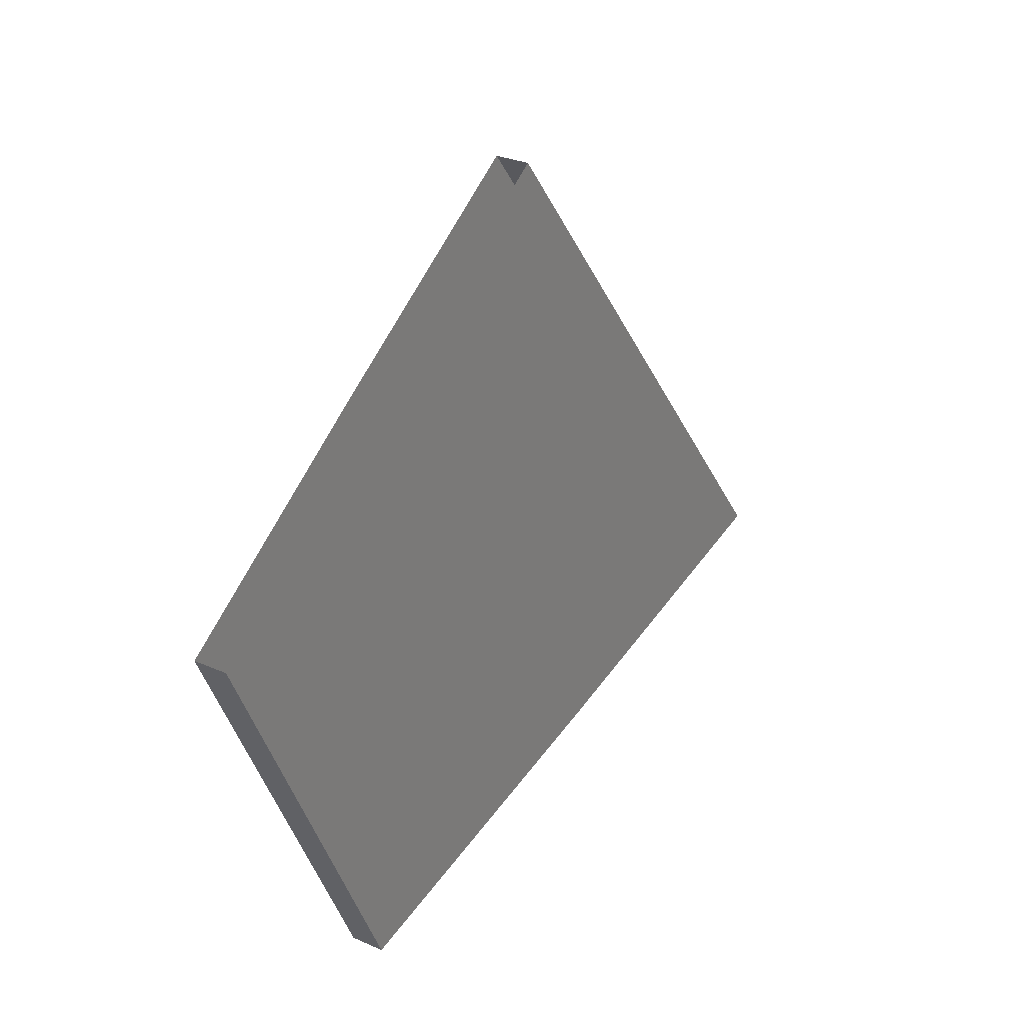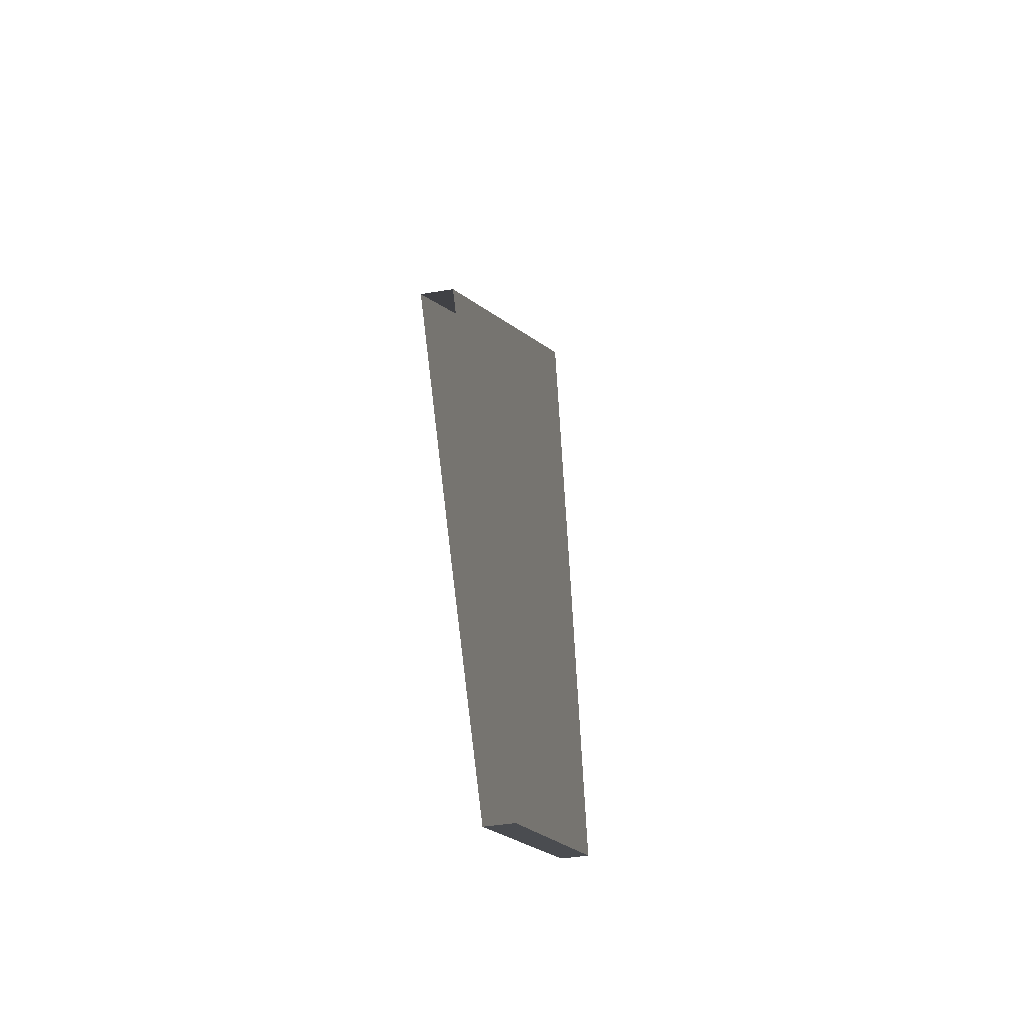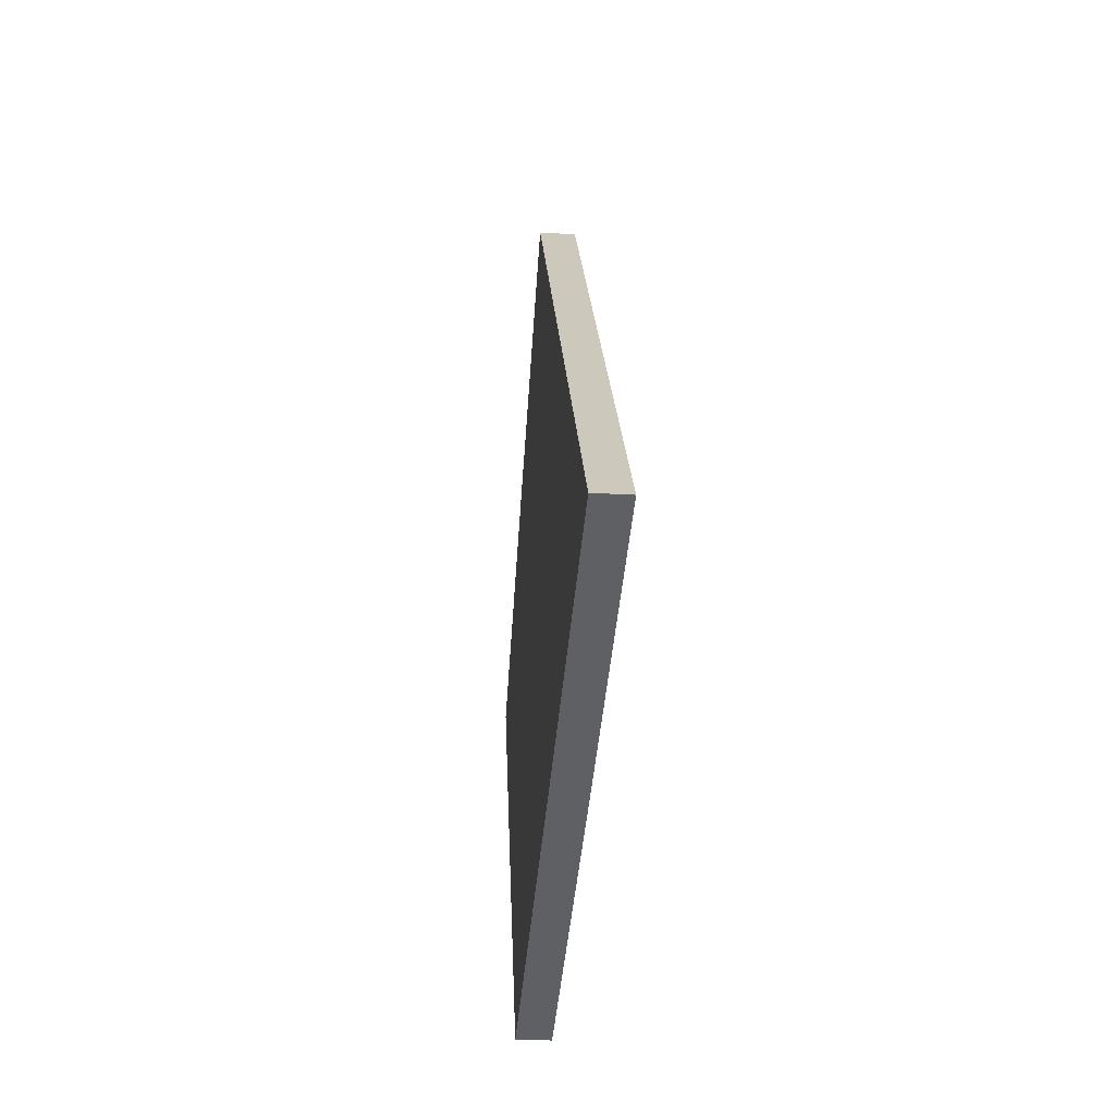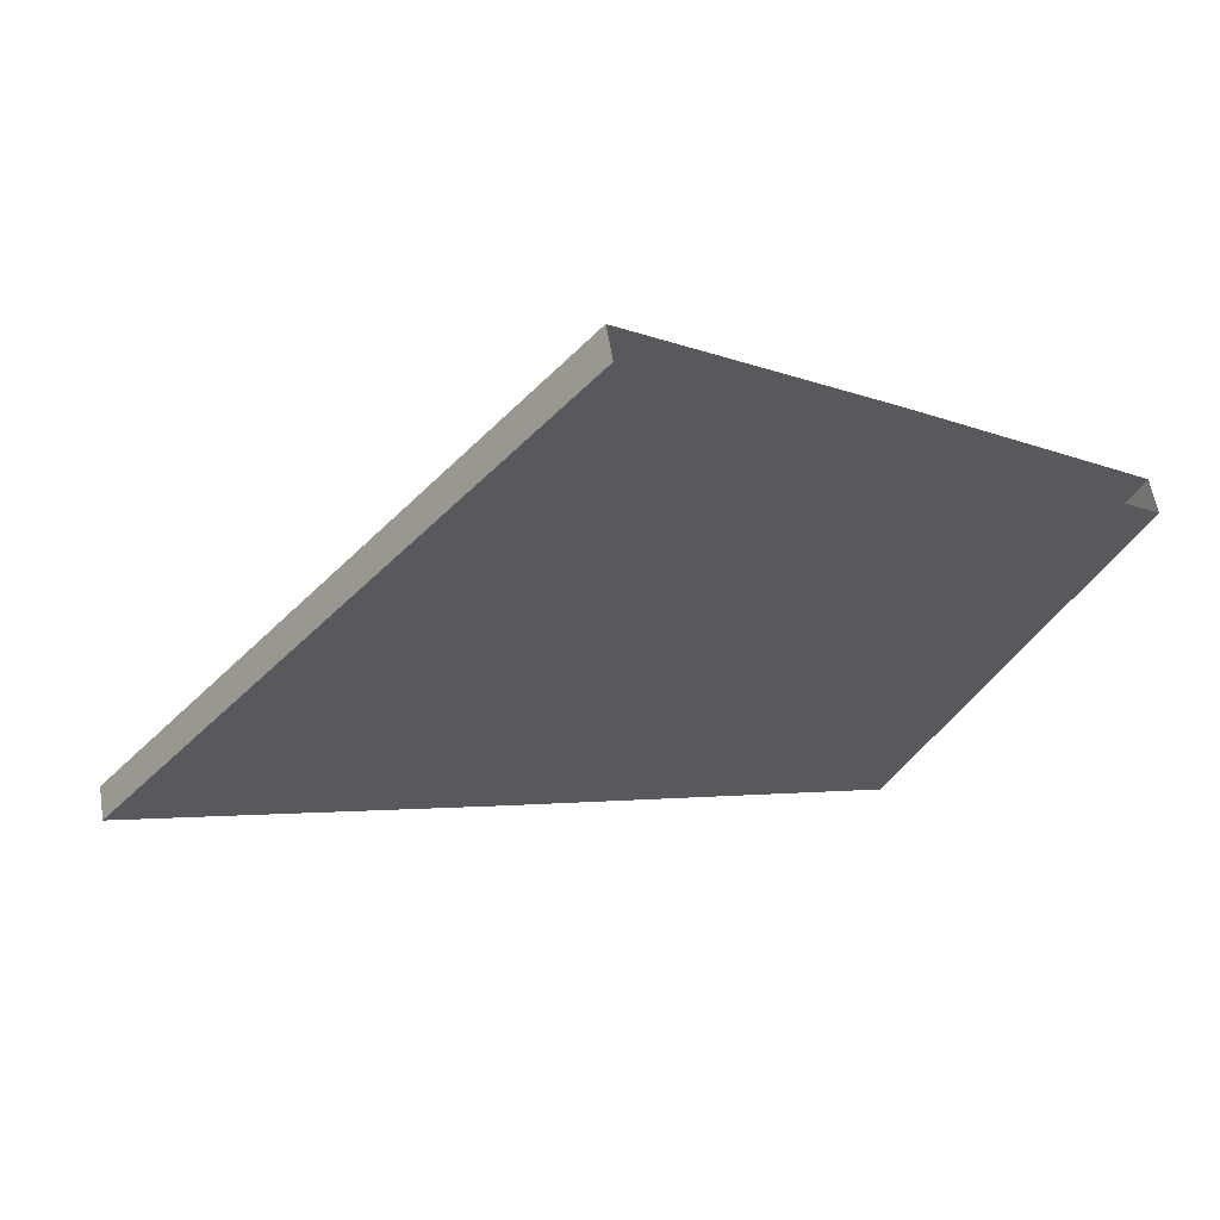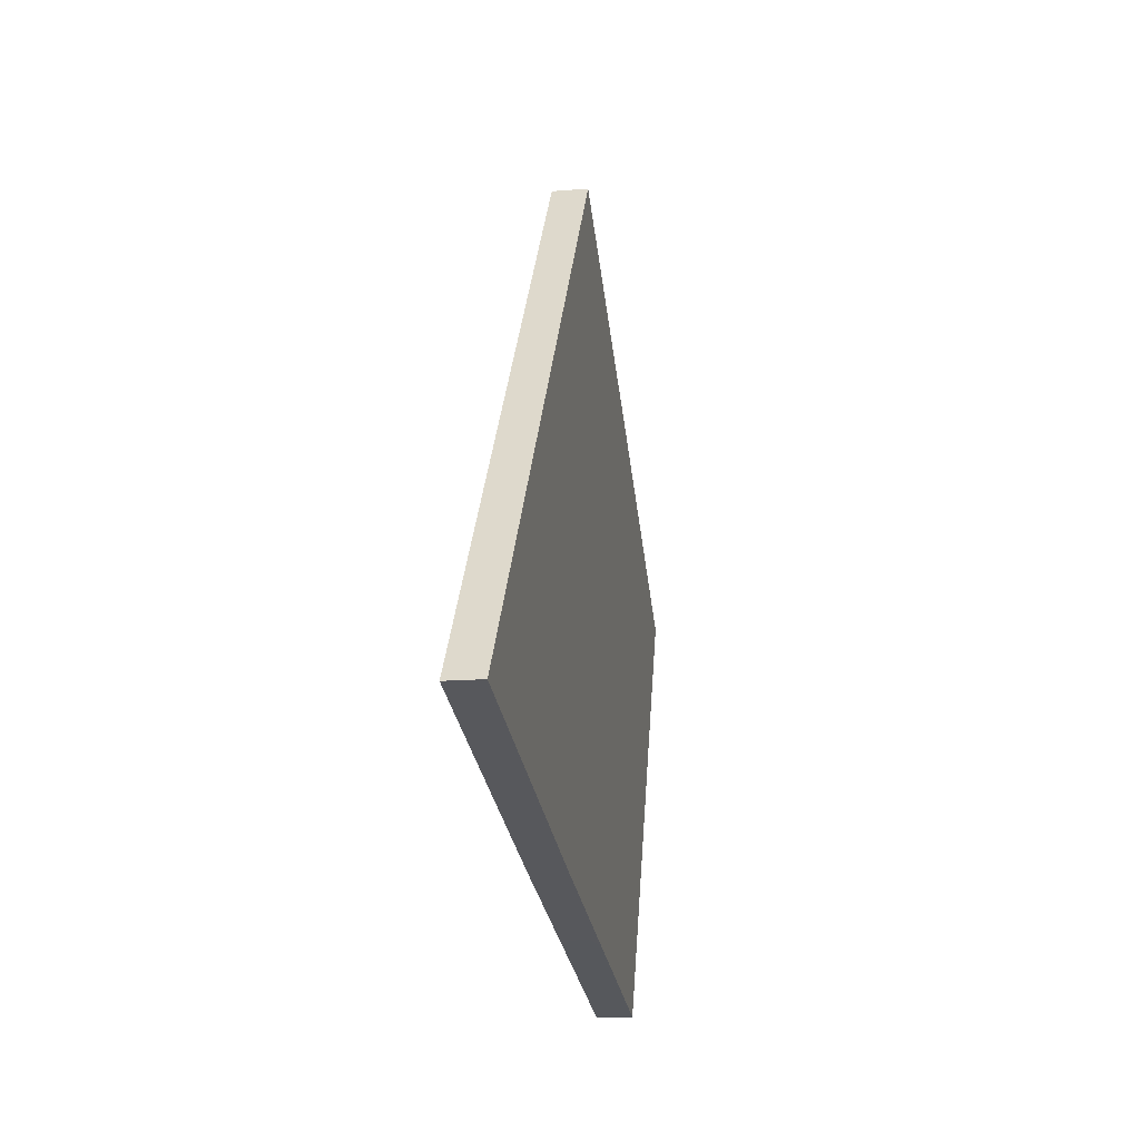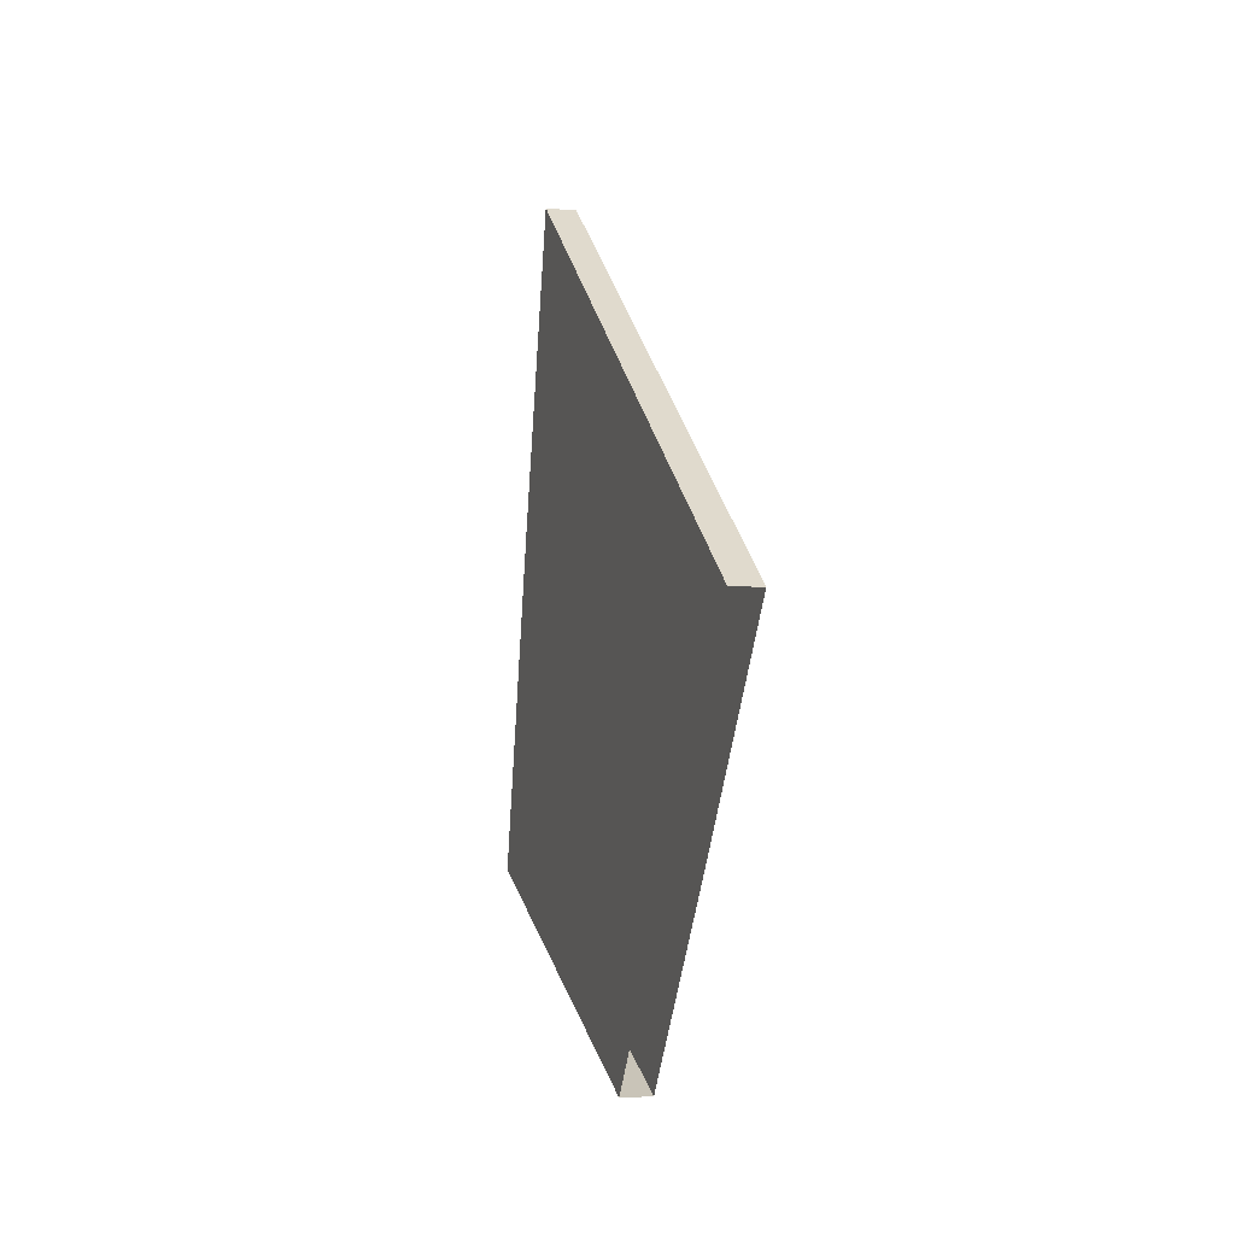
<metadata>
{"format":"obj","ext":"obj","renderer":"f3d","projection":"perspective","resolution":1024,"background":"white","views":[{"elev":28.8,"azim":33.5,"up":"+Z"},{"elev":-39.3,"azim":12.2,"up":"+Y"},{"elev":-29.9,"azim":175.1,"up":"+Z"},{"elev":58.6,"azim":-99.2,"up":"+Z"},{"elev":-16.0,"azim":-170.6,"up":"+Z"},{"elev":-4.1,"azim":-16.9,"up":"+Y"}]}
</metadata>
<code>
g pm0025_00_SippoSkin
v 0.002743 0.3263 -0.234
v 0.002743 0.3616 -0.2098
v 0.002743 0.4163 -0.2903
v 0.002743 0.3579 -0.3029
v 0.002743 0.4724 -0.2774
v 0.002743 0.3994 -0.1849
v 1.692e-16 0.4163 -0.2903
v 0.002743 0.4163 -0.2903
v 0.002743 0.4724 -0.2774
v 2.137e-16 0.4724 -0.2774
v 1.228e-16 0.3579 -0.3029
v 0.002743 0.3579 -0.3029
v 9.974e-17 0.3263 -0.234
v 0.002743 0.3263 -0.234
v 0.002743 0.3579 -0.3029
v 1.228e-16 0.3579 -0.3029
v 2.137e-16 0.4724 -0.2774
v 0.002743 0.4724 -0.2774
v 0.002743 0.3994 -0.1849
v 1.587e-16 0.3994 -0.1849
v -0.002743 0.3263 -0.234
v -0.002743 0.3579 -0.3029
v -0.002743 0.4163 -0.2903
v -0.002743 0.3616 -0.2098
v -0.002743 0.4724 -0.2774
v -0.002743 0.3994 -0.1849
v 1.692e-16 0.4163 -0.2903
v 2.137e-16 0.4724 -0.2774
v -0.002743 0.4724 -0.2774
v -0.002743 0.4163 -0.2903
v 1.228e-16 0.3579 -0.3029
v -0.002743 0.3579 -0.3029
v 9.974e-17 0.3263 -0.234
v 1.228e-16 0.3579 -0.3029
v -0.002743 0.3579 -0.3029
v -0.002743 0.3263 -0.234
v 2.137e-16 0.4724 -0.2774
v 1.587e-16 0.3994 -0.1849
v -0.002743 0.3994 -0.1849
v -0.002743 0.4724 -0.2774
g pm0025_00_SippoSkin_0
f 3 2 1
f 4 3 1
f 3 5 2
f 5 6 2
f 9 8 7
f 10 9 7
f 7 8 11
f 8 12 11
f 15 14 13
f 16 15 13
f 19 18 17
f 20 19 17
f 23 22 21
f 24 23 21
f 25 23 24
f 26 25 24
f 29 28 27
f 30 29 27
f 30 27 31
f 32 30 31
f 35 34 33
f 36 35 33
f 39 38 37
f 40 39 37

</code>
